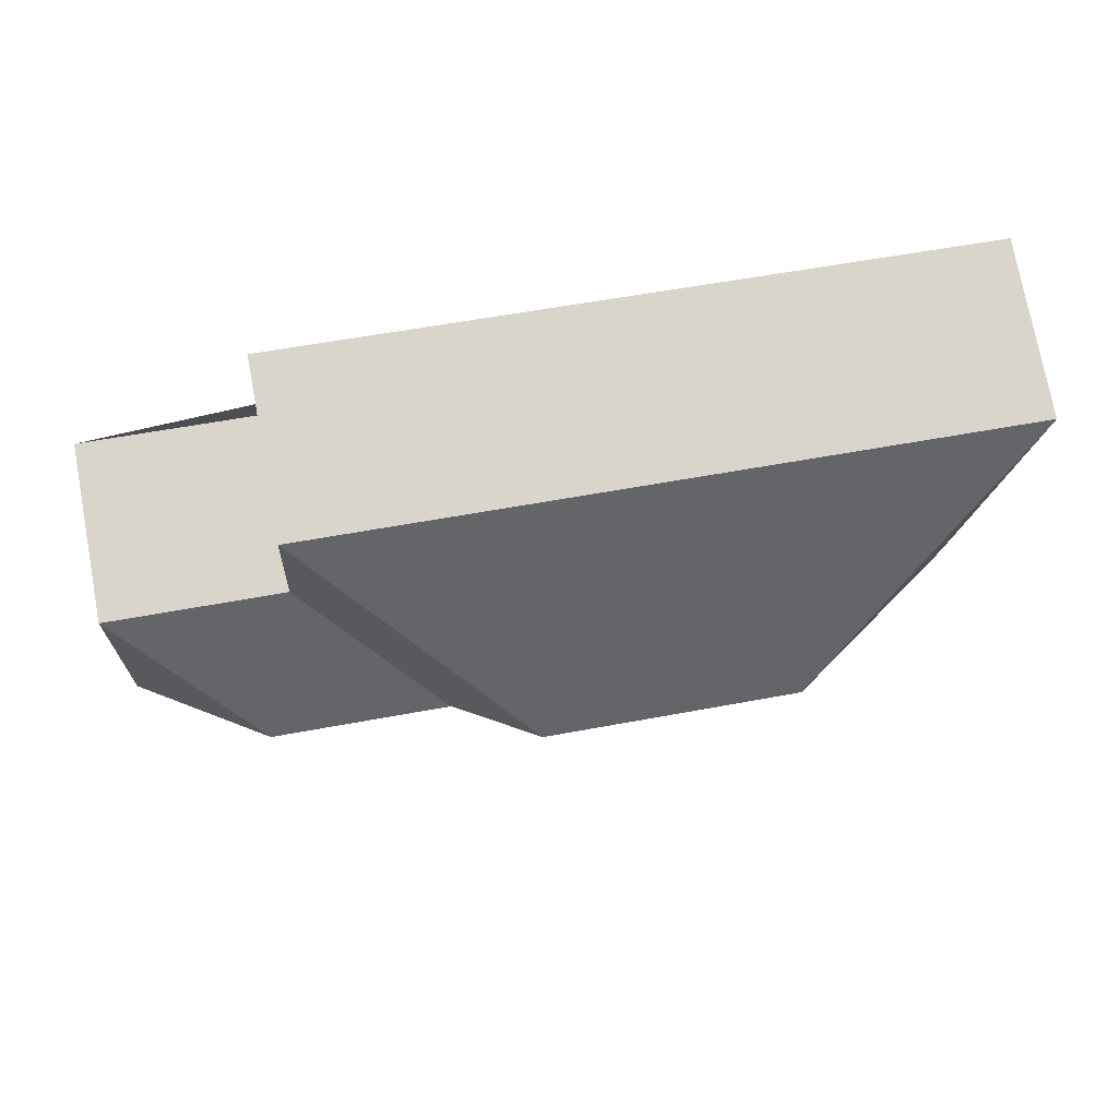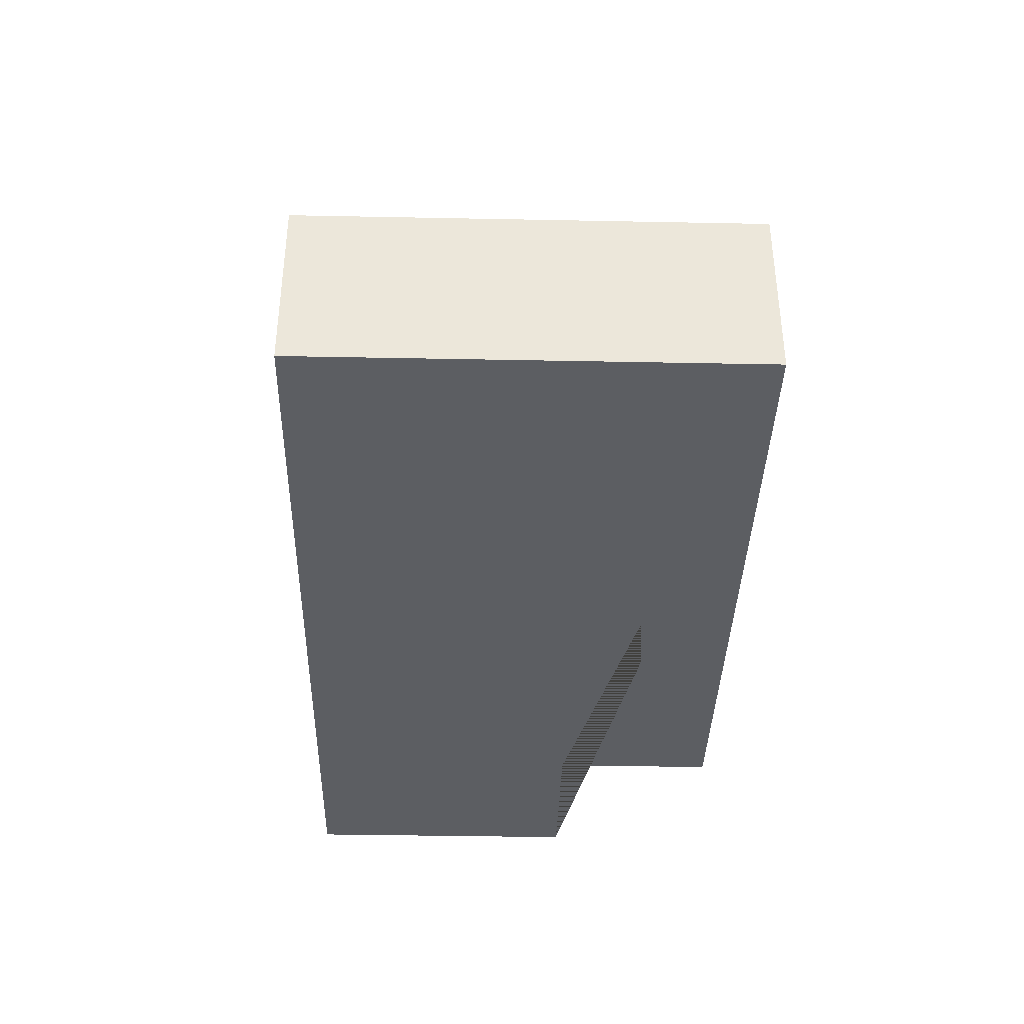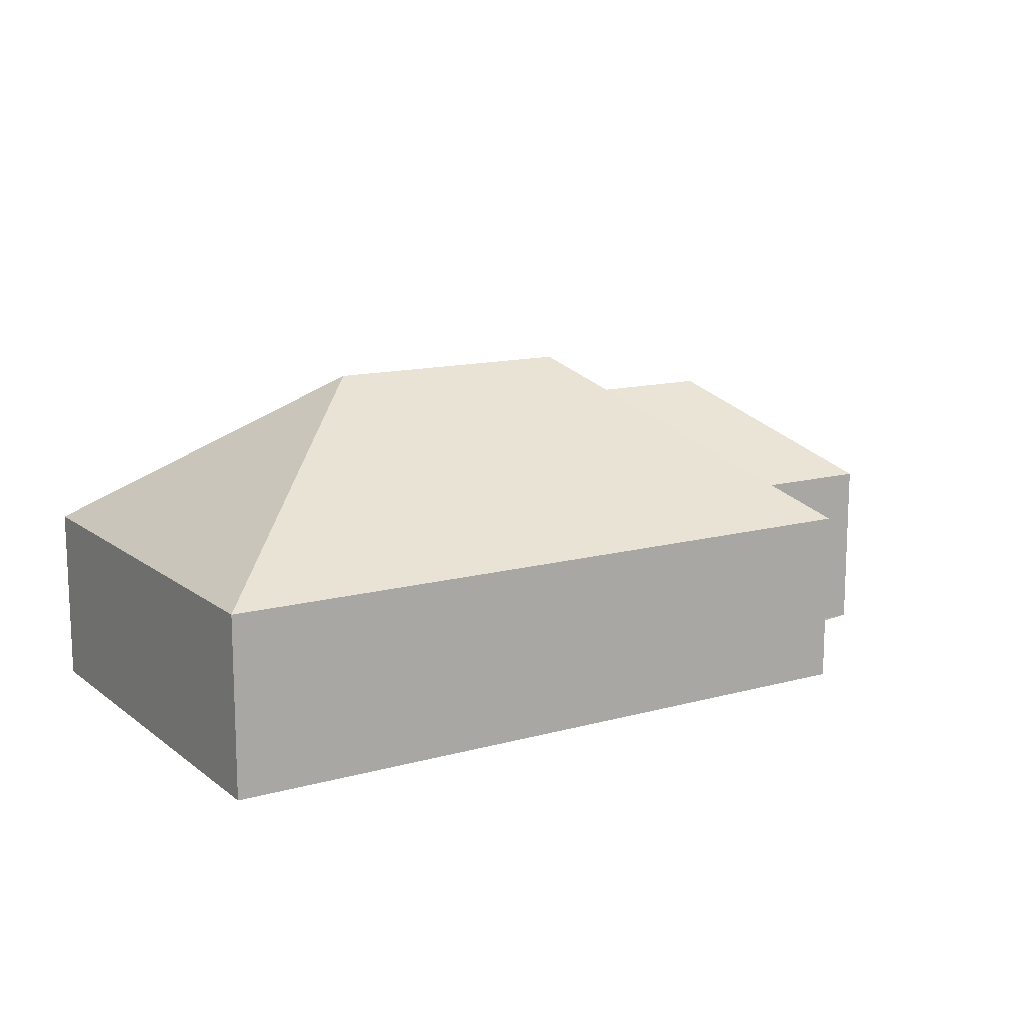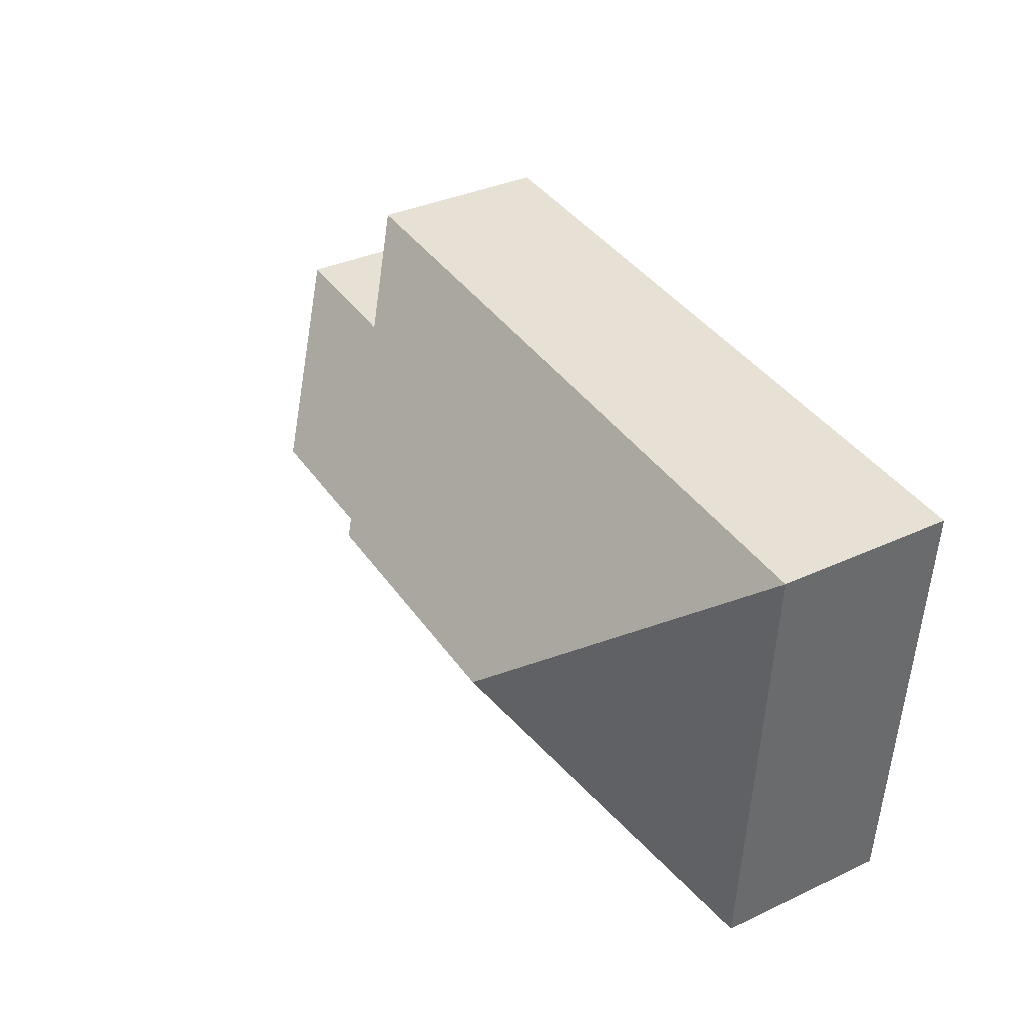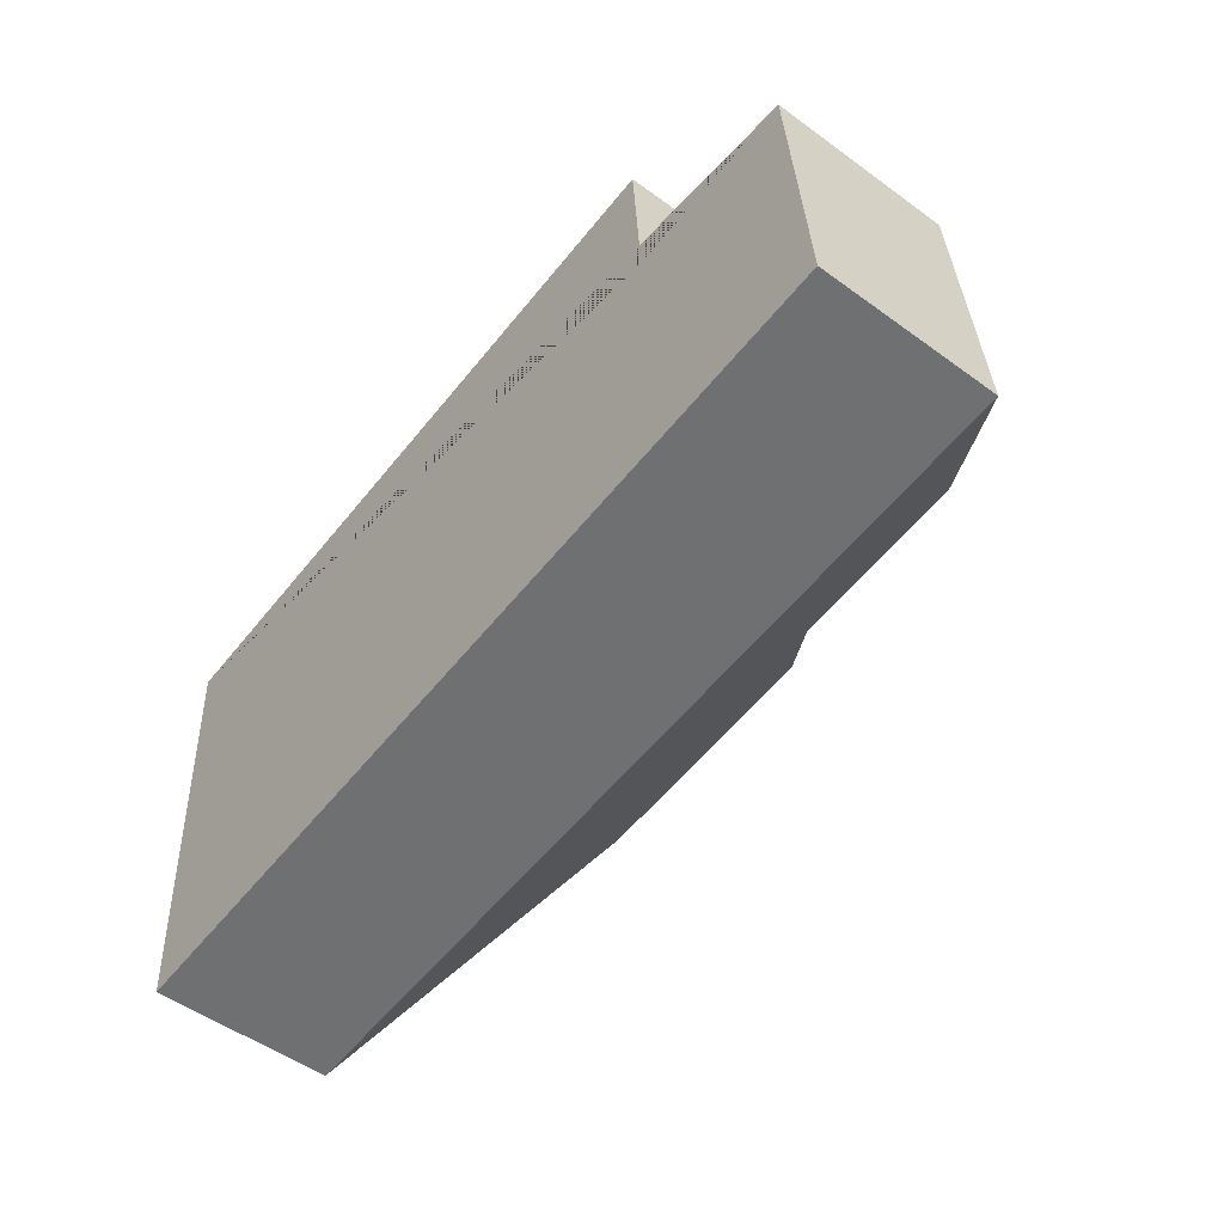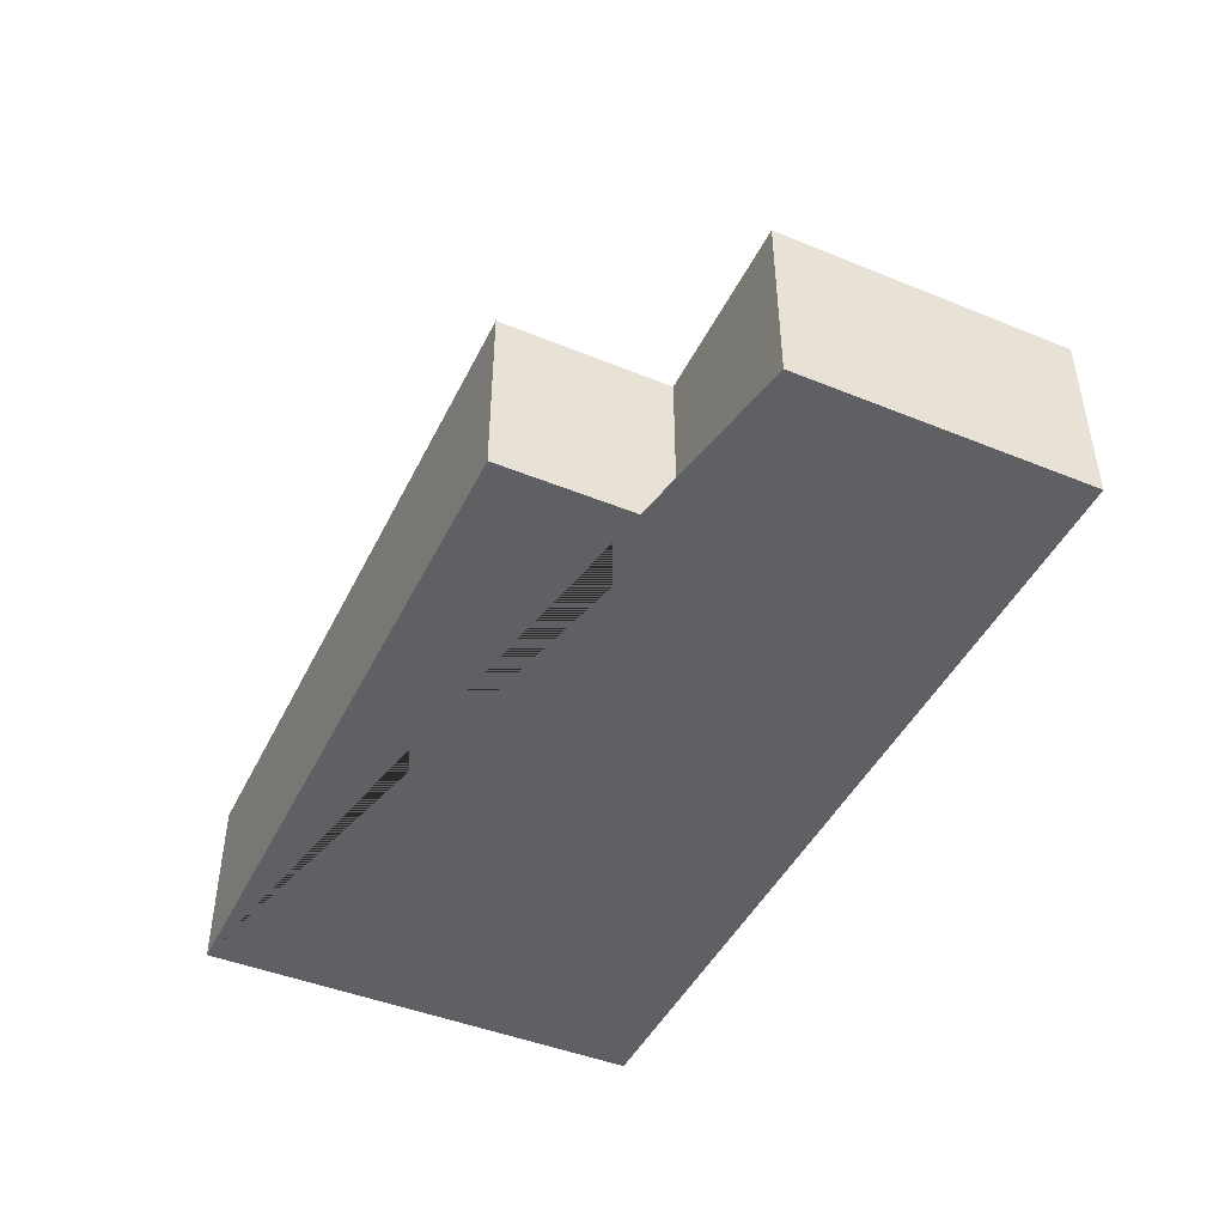
<metadata>
{"format":"obj","ext":"obj","renderer":"f3d","projection":"perspective","resolution":1024,"background":"white","views":[{"elev":75.5,"azim":169.4,"up":"+Z"},{"elev":-37.7,"azim":-95.1,"up":"+Y"},{"elev":13.2,"azim":-35.6,"up":"+Y"},{"elev":35.4,"azim":-121.5,"up":"+Z"},{"elev":-51.8,"azim":51.8,"up":"+Z"},{"elev":-45.2,"azim":61.2,"up":"+Y"}]}
</metadata>
<code>
o CG10_500_039065_0018
v 18.32 75 -29.06
v 314.9 75 -10.05
v 319.2 75 -79.51
v 394.3 75 -74.84
v 122.5 145 -119.4
v 230.3 145 -112.5
v 265.3 119.5 -144.3
v 341.3 119.5 -139.5
v 30.5 75 -218.8
v 402 75 -195
v 18.32 0 -29.06
v 314.9 0 -10.05
v 319.2 0 -79.51
v 394.3 0 -74.84
v 402 0 -195
v 30.5 0 -218.8
f 9 10 8 7 6 5
f 8 4 10
f 6 2 3 7
f 7 3 4 8
f 1 2 6 5
f 1 9 5
f 11 12 13 14 15 16
f 1 11 12 2
f 2 12 13 3
f 3 13 14 4
f 4 14 15 10
f 10 15 16 9
f 9 16 11 1

</code>
